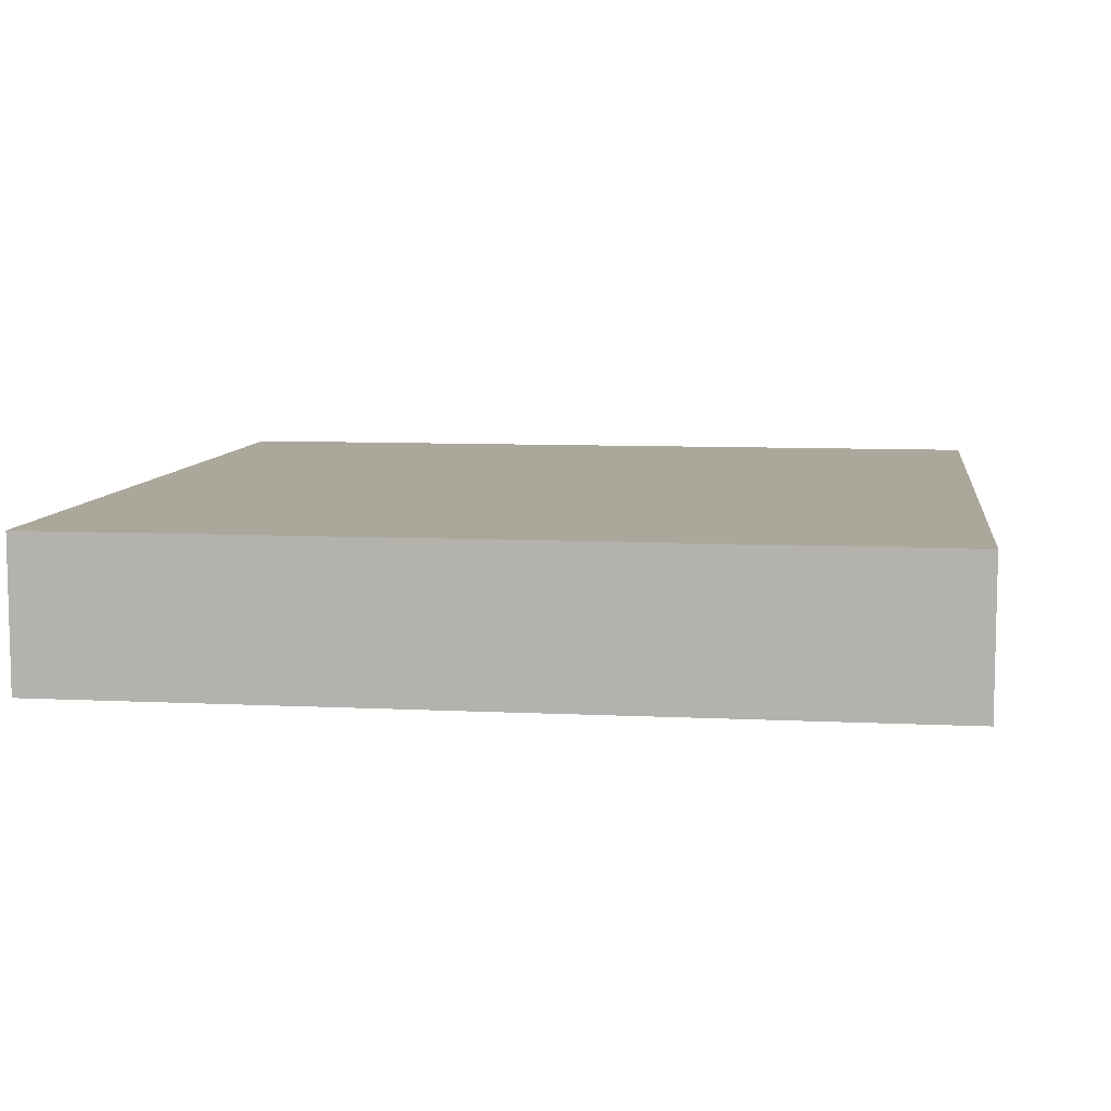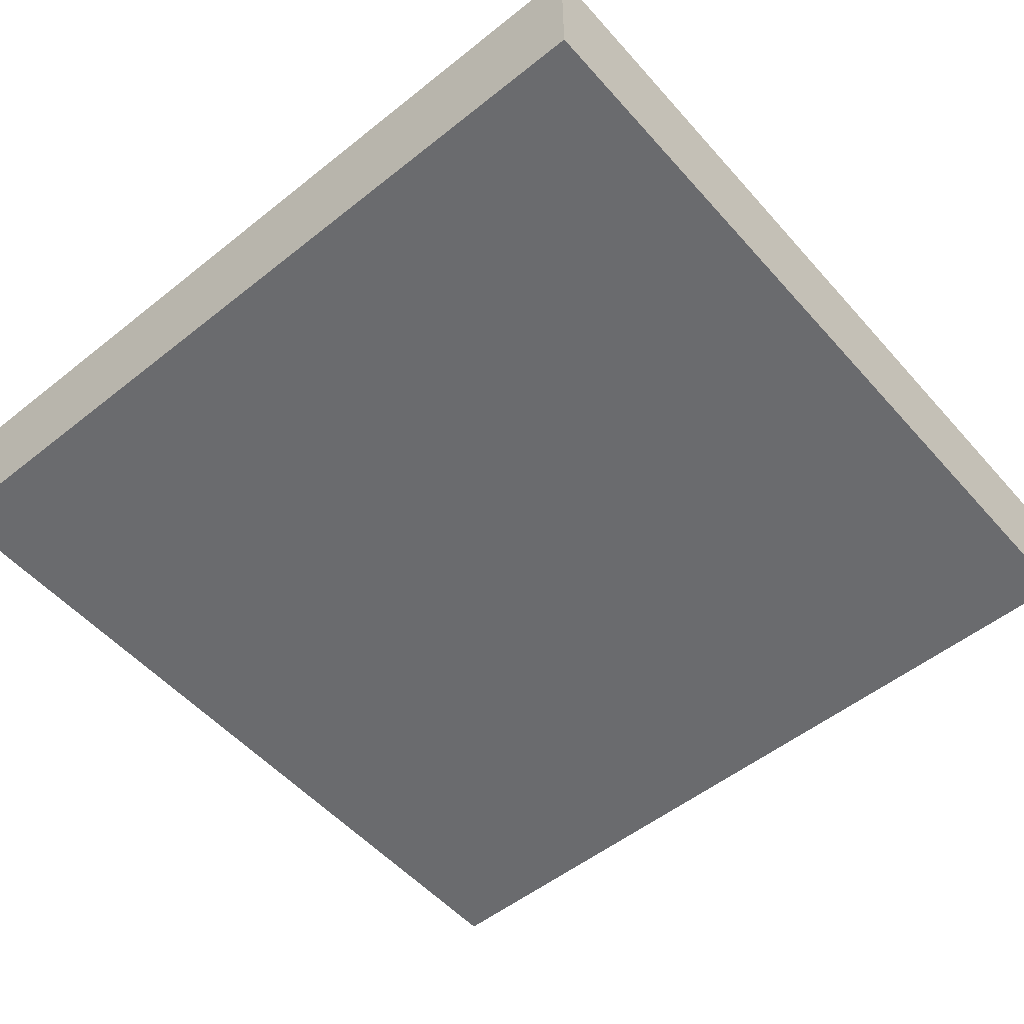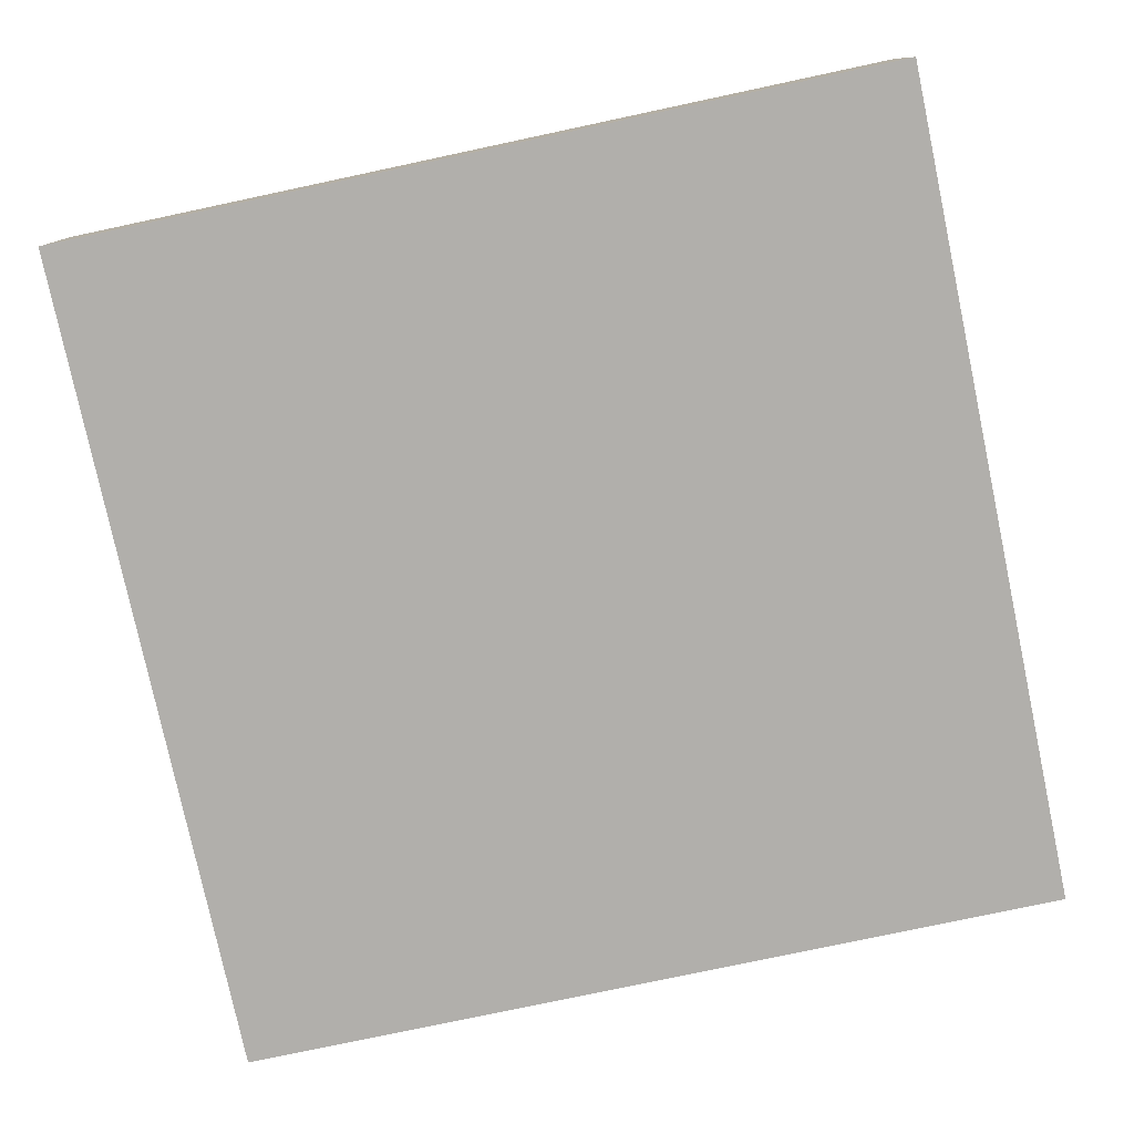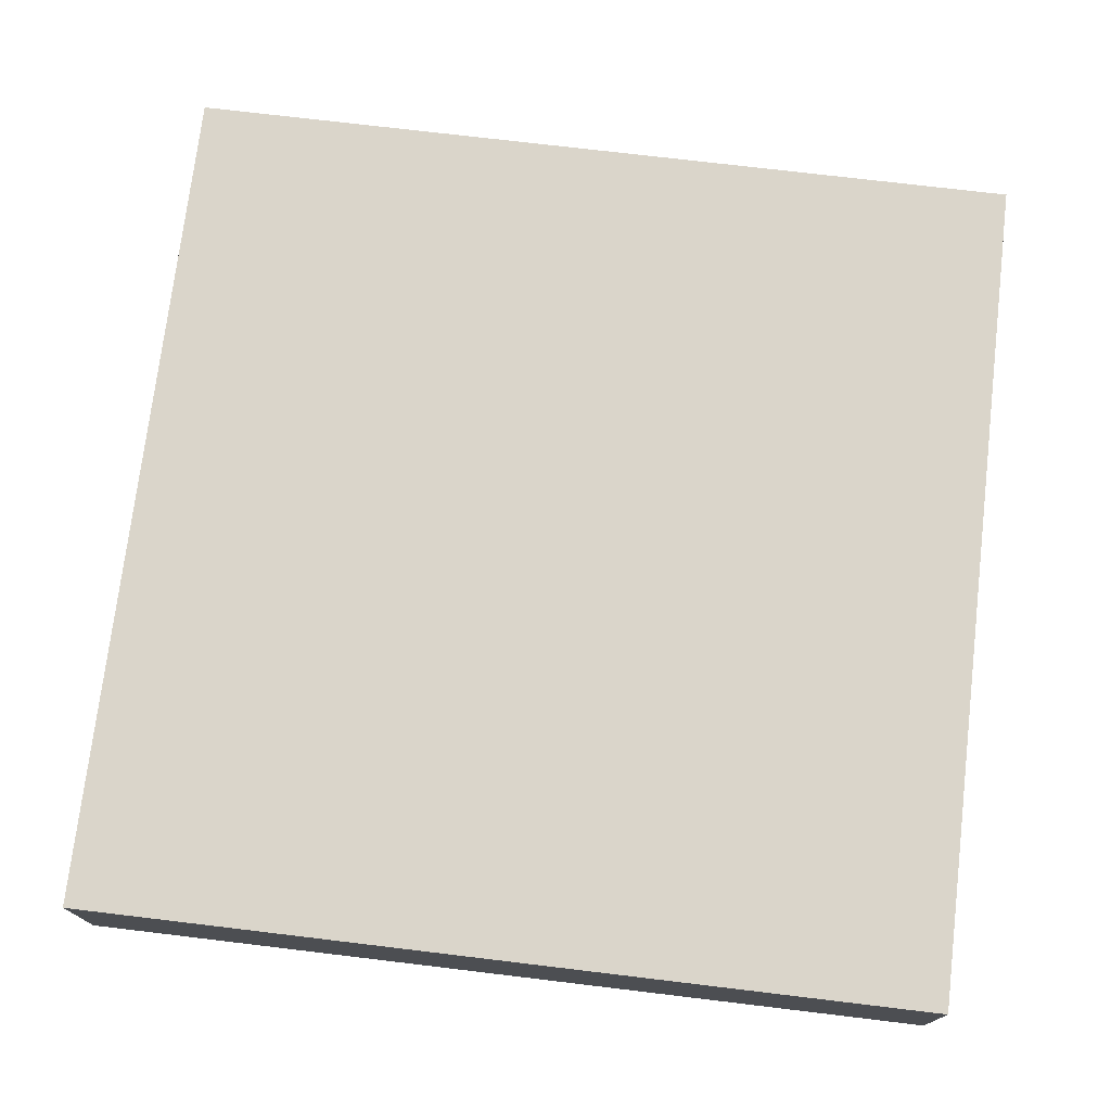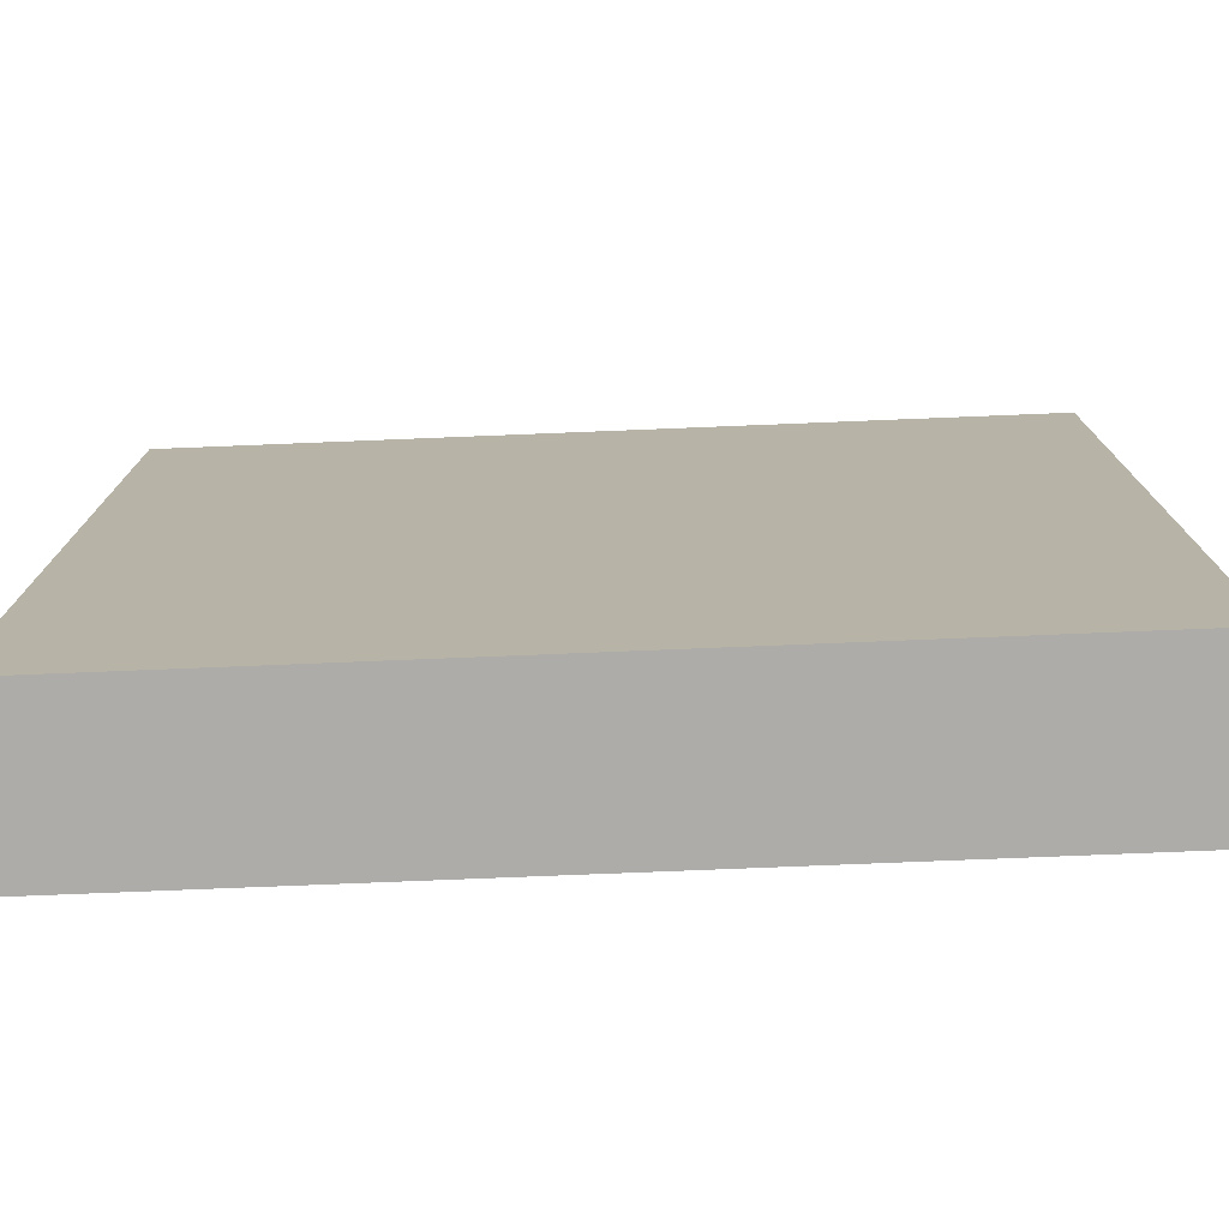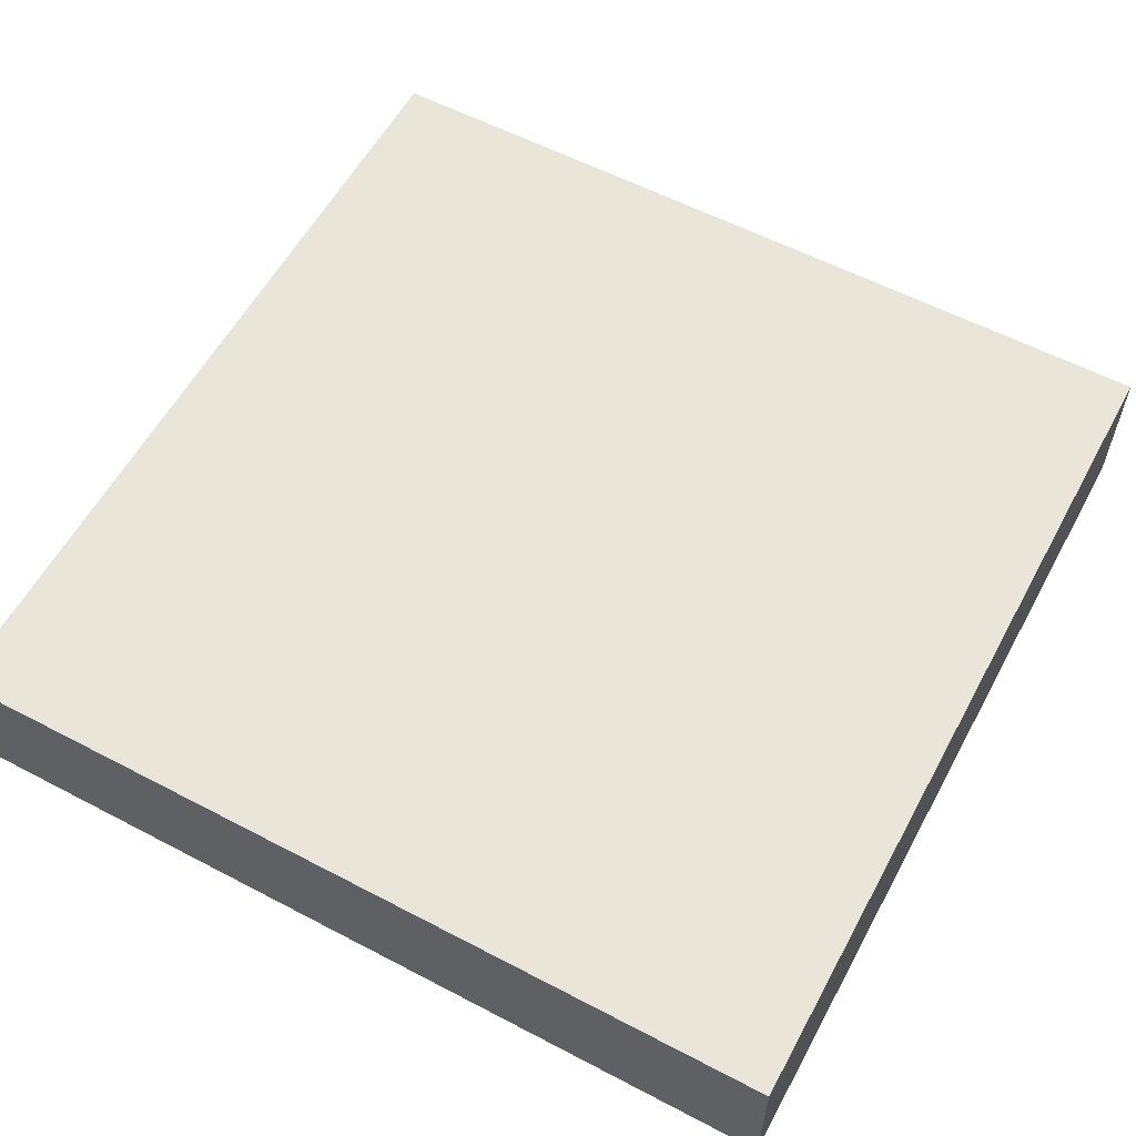
<metadata>
{"format":"obj","ext":"obj","renderer":"f3d","projection":"perspective","resolution":1024,"background":"white","views":[{"elev":8.2,"azim":7.8,"up":"+Y"},{"elev":-53.3,"azim":-49.6,"up":"+Y"},{"elev":-78.3,"azim":12.0,"up":"+Y"},{"elev":74.3,"azim":-173.2,"up":"+Y"},{"elev":-76.9,"azim":-177.7,"up":"+Z"},{"elev":58.4,"azim":-61.6,"up":"+Y"}]}
</metadata>
<code>
g tile-3
v -20 0 20
v -20 0 -20
v -20 4 20
v -20 4 3
v -20 6 4
v -20 6 3
v -20 6 2
v -20 7 20
v -20 7 4
v -20 7 3
v -20 7 2
v -20 7 -20
v 20 0 20
v 20 0 -20
v 20 6 20
v 20 6 1
v 20 6 -9
v 20 6 -10
v 20 6 -11
v 20 6 -20
v 20 7 20
v 20 7 1
v 20 7 -9
v 20 7 -10
v 20 7 -11
v 20 7 -20
v -20 0 20
v -20 4 20
v -20 7 20
v -19 6 20
v -19 7 20
v -15 6 20
v -15 7 20
v -14 4 20
v -14 6 20
v 0 6 20
v 0 7 20
v 20 0 20
v 20 6 20
v 20 7 20
v -20 0 -20
v -20 7 -20
v 12 6 -20
v 12 7 -20
v 20 0 -20
v 20 6 -20
v 20 7 -20
v -20 0 20
v 20 0 20
v -19 0 19
v 19 0 19
v -19 0 -19
v 19 0 -19
v -20 0 -20
v 20 0 -20
v -20 7 20
v -19 7 20
v -15 7 20
v 0 7 20
v 20 7 20
v -15 7 19
v -6 7 19
v -5 7 19
v -2 7 19
v -12 7 18
v -10 7 18
v -6 7 18
v -5 7 18
v -3 7 18
v -2 7 18
v -1 7 18
v -14 7 17
v -12 7 17
v -10 7 17
v -3 7 17
v -1 7 17
v 0 7 17
v 6 7 17
v -17 7 16
v -14 7 16
v -17 7 15
v -14 7 15
v 6 7 15
v 12 7 15
v -17 7 13
v -16 7 13
v -18 7 12
v -17 7 12
v -16 7 12
v -15 7 12
v -14 7 12
v -19 7 11
v -18 7 11
v -17 7 11
v 12 7 11
v 17 7 11
v -19 7 10
v -18 7 10
v -15 7 10
v -19 7 9
v -18 7 9
v -15 7 9
v 11 7 8
v 12 7 8
v -19 7 7
v -18 7 7
v 11 7 7
v 12 7 7
v 17 7 7
v 19 7 7
v -20 7 4
v -19 7 4
v 9 7 4
v 10 7 4
v -20 7 3
v -19 7 3
v 2 7 3
v 6 7 3
v 9 7 3
v 10 7 3
v -20 7 2
v -19 7 2
v 2 7 2
v 3 7 2
v 6 7 2
v 7 7 2
v -2 7 1
v 3 7 1
v 7 7 1
v 10 7 1
v 19 7 1
v 20 7 1
v -2 7 -0
v -1 7 -0
v 9 7 -0
v 10 7 -0
v 11 7 -0
v -2 7 -1
v -1 7 -1
v 0 7 -1
v 9 7 -1
v 10 7 -1
v 11 7 -1
v -3 7 -2
v -2 7 -2
v 11 7 -2
v 12 7 -2
v -2 7 -3
v -1 7 -3
v 0 7 -3
v 9 7 -3
v 10 7 -3
v 11 7 -3
v 12 7 -3
v -7 7 -4
v -6 7 -4
v -2 7 -4
v -1 7 -4
v 9 7 -4
v 10 7 -4
v -7 7 -5
v -6 7 -5
v 10 7 -5
v 12 7 -5
v 18 7 -5
v 19 7 -5
v -7 7 -6
v -5 7 -6
v -3 7 -6
v -2 7 -6
v -7 7 -7
v -6 7 -7
v -2 7 -7
v -1 7 -7
v 14 7 -7
v 17 7 -7
v -7 7 -8
v -6 7 -8
v -5 7 -8
v -1 7 -8
v 0 7 -8
v 2 7 -8
v 3 7 -8
v 6 7 -8
v 13 7 -8
v 14 7 -8
v -10 7 -9
v -9 7 -9
v -8 7 -9
v -7 7 -9
v -3 7 -9
v -1 7 -9
v 0 7 -9
v 1 7 -9
v 2 7 -9
v 3 7 -9
v 5 7 -9
v 6 7 -9
v 7 7 -9
v 12 7 -9
v 13 7 -9
v 15 7 -9
v 19 7 -9
v 20 7 -9
v -11 7 -10
v -10 7 -10
v -1 7 -10
v 1 7 -10
v 2 7 -10
v 3 7 -10
v 5 7 -10
v 6 7 -10
v 13 7 -10
v 15 7 -10
v 16 7 -10
v 17 7 -10
v 19 7 -10
v 20 7 -10
v -11 7 -11
v -10 7 -11
v -9 7 -11
v -8 7 -11
v -3 7 -11
v 2 7 -11
v 3 7 -11
v 7 7 -11
v 15 7 -11
v 16 7 -11
v 19 7 -11
v 20 7 -11
v -16 7 -12
v -15 7 -12
v -13 7 -12
v -12 7 -12
v 15 7 -12
v 18 7 -12
v -16 7 -13
v -15 7 -13
v -14 7 -13
v -13 7 -13
v -12 7 -13
v -10 7 -13
v -15 7 -14
v -14 7 -14
v 16 7 -14
v 18 7 -14
v -14 7 -15
v -13 7 -15
v -12 7 -15
v -11 7 -15
v 16 7 -15
v 18 7 -15
v 19 7 -15
v -15 7 -16
v -14 7 -16
v -13 7 -16
v -12 7 -16
v -11 7 -16
v -7 7 -16
v -5 7 -16
v -2 7 -16
v 15 7 -16
v 18 7 -16
v -14 7 -17
v -12 7 -17
v -5 7 -17
v -2 7 -17
v 15 7 -17
v 16 7 -17
v -12 7 -18
v -11 7 -18
v -7 7 -18
v 7 7 -18
v 12 7 -18
v 13 7 -18
v 14 7 -18
v 15 7 -18
v 16 7 -18
v 7 7 -19
v 12 7 -19
v 13 7 -19
v 14 7 -19
v -20 7 -20
v 12 7 -20
v 20 7 -20
f 3 2 1
f 4 2 3
f 5 4 3
f 6 2 4
f 6 4 5
f 7 2 6
f 8 5 3
f 9 6 5
f 9 5 8
f 10 7 6
f 10 6 9
f 11 2 7
f 11 7 10
f 12 2 11
f 13 14 15
f 15 14 16
f 16 14 17
f 17 14 18
f 18 14 19
f 19 14 20
f 15 16 21
f 16 17 22
f 21 16 22
f 17 18 23
f 22 17 23
f 18 19 24
f 23 18 24
f 19 20 25
f 24 19 25
f 25 20 26
f 30 29 28
f 31 29 30
f 32 30 28
f 32 31 30
f 33 31 32
f 34 28 27
f 34 32 28
f 34 33 32
f 35 33 34
f 36 35 34
f 36 33 35
f 37 33 36
f 38 34 27
f 38 36 34
f 39 37 36
f 39 36 38
f 40 37 39
f 41 42 43
f 43 42 44
f 41 43 45
f 43 44 46
f 45 43 46
f 46 44 47
f 50 49 48
f 51 49 50
f 52 50 48
f 52 51 50
f 53 49 51
f 53 51 52
f 54 52 48
f 54 53 52
f 55 49 53
f 55 53 54
f 57 58 61
f 58 59 61
f 61 59 62
f 62 59 63
f 63 59 64
f 61 62 65
f 65 62 66
f 62 63 67
f 66 62 67
f 63 64 68
f 67 63 68
f 68 64 69
f 64 59 70
f 69 64 70
f 70 59 71
f 61 65 72
f 65 66 73
f 72 65 73
f 68 69 74
f 73 66 74
f 66 67 74
f 67 68 74
f 70 71 75
f 74 69 75
f 69 70 75
f 71 59 76
f 75 71 76
f 59 60 77
f 76 59 77
f 77 60 78
f 57 61 79
f 61 72 79
f 75 76 80
f 79 72 80
f 72 73 80
f 76 77 80
f 74 75 80
f 73 74 80
f 77 78 80
f 57 79 81
f 79 80 81
f 80 78 82
f 81 80 82
f 78 60 83
f 82 78 83
f 83 60 84
f 57 81 85
f 81 82 85
f 85 82 86
f 57 85 87
f 85 86 88
f 87 85 88
f 86 82 89
f 88 86 89
f 89 82 90
f 83 84 91
f 90 82 91
f 82 83 91
f 56 57 92
f 57 87 92
f 87 88 93
f 92 87 93
f 89 90 94
f 93 88 94
f 88 89 94
f 91 84 95
f 84 60 95
f 90 91 95
f 95 60 96
f 92 93 97
f 56 92 97
f 93 94 98
f 97 93 98
f 94 90 99
f 98 94 99
f 95 96 99
f 90 95 99
f 97 98 100
f 56 97 100
f 98 99 100
f 100 99 101
f 99 96 102
f 101 99 102
f 101 102 103
f 102 96 103
f 103 96 104
f 100 101 105
f 56 100 105
f 101 103 106
f 105 101 106
f 103 104 107
f 106 103 107
f 104 96 108
f 107 104 108
f 96 60 109
f 108 96 109
f 109 60 110
f 56 105 111
f 106 107 112
f 111 105 112
f 107 108 112
f 109 110 112
f 108 109 112
f 105 106 112
f 112 110 113
f 113 110 114
f 111 112 115
f 112 113 115
f 115 113 116
f 116 113 117
f 117 113 118
f 113 114 119
f 118 113 119
f 114 110 120
f 119 114 120
f 115 116 121
f 116 117 122
f 121 116 122
f 117 118 123
f 122 117 123
f 123 118 124
f 118 119 125
f 124 118 125
f 119 120 125
f 125 120 126
f 123 124 127
f 121 122 127
f 122 123 127
f 125 126 128
f 127 124 128
f 124 125 128
f 126 120 129
f 128 126 129
f 120 110 130
f 129 120 130
f 110 60 131
f 130 110 131
f 131 60 132
f 129 130 133
f 127 128 133
f 121 127 133
f 128 129 133
f 133 130 134
f 134 130 135
f 131 132 136
f 135 130 136
f 130 131 136
f 136 132 137
f 133 134 138
f 121 133 138
f 134 135 139
f 138 134 139
f 139 135 140
f 135 136 141
f 140 135 141
f 136 137 142
f 141 136 142
f 137 132 143
f 142 137 143
f 121 138 144
f 138 139 145
f 144 138 145
f 143 132 146
f 142 143 146
f 146 132 147
f 145 139 148
f 144 145 148
f 139 140 149
f 148 139 149
f 141 142 150
f 149 140 150
f 140 141 150
f 150 142 151
f 142 146 152
f 151 142 152
f 146 147 153
f 152 146 153
f 147 132 154
f 153 147 154
f 121 144 155
f 155 144 156
f 148 149 157
f 144 148 157
f 150 151 158
f 157 149 158
f 149 150 158
f 152 153 159
f 158 151 159
f 151 152 159
f 153 154 159
f 159 154 160
f 155 156 161
f 121 155 161
f 156 144 162
f 161 156 162
f 157 158 163
f 160 154 163
f 159 160 163
f 158 159 163
f 154 132 164
f 163 154 164
f 164 132 165
f 165 132 166
f 121 161 167
f 161 162 167
f 162 144 168
f 167 162 168
f 144 157 169
f 168 144 169
f 157 163 169
f 163 164 169
f 169 164 170
f 121 167 171
f 167 168 171
f 171 168 172
f 170 164 173
f 169 170 173
f 168 169 173
f 173 164 174
f 164 165 175
f 175 165 176
f 171 172 177
f 121 171 177
f 172 168 178
f 177 172 178
f 168 173 179
f 178 168 179
f 173 174 179
f 174 164 180
f 179 174 180
f 180 164 181
f 181 164 182
f 182 164 183
f 183 164 184
f 164 175 185
f 175 176 186
f 185 175 186
f 121 177 187
f 187 177 188
f 188 177 189
f 178 179 190
f 189 177 190
f 177 178 190
f 179 180 190
f 180 181 190
f 190 181 191
f 191 181 192
f 181 182 193
f 192 181 193
f 193 182 194
f 182 183 195
f 194 182 195
f 183 184 196
f 195 183 196
f 196 184 197
f 184 164 198
f 197 184 198
f 198 164 199
f 164 185 200
f 199 164 200
f 185 186 201
f 200 185 201
f 186 176 202
f 201 186 202
f 166 132 203
f 165 166 203
f 203 132 204
f 121 187 205
f 187 188 206
f 205 187 206
f 191 192 207
f 193 194 207
f 192 193 207
f 196 197 208
f 207 194 208
f 194 195 208
f 195 196 208
f 208 197 209
f 209 197 210
f 197 198 211
f 210 197 211
f 198 199 212
f 211 198 212
f 200 201 213
f 201 202 213
f 199 200 213
f 202 176 214
f 213 202 214
f 214 176 215
f 176 165 216
f 215 176 216
f 165 203 217
f 203 204 217
f 217 204 218
f 121 205 219
f 205 206 219
f 206 188 220
f 219 206 220
f 188 189 221
f 220 188 221
f 189 190 222
f 221 189 222
f 190 191 222
f 191 207 223
f 222 191 223
f 208 209 223
f 207 208 223
f 209 210 224
f 223 209 224
f 211 212 225
f 224 210 225
f 210 211 225
f 212 199 226
f 225 212 226
f 199 213 226
f 214 215 226
f 213 214 226
f 226 215 227
f 215 216 228
f 227 215 228
f 165 217 229
f 217 218 229
f 229 218 230
f 219 220 231
f 121 219 231
f 231 220 232
f 232 220 233
f 233 220 234
f 224 225 235
f 226 227 235
f 223 224 235
f 222 223 235
f 221 222 235
f 220 221 235
f 227 228 235
f 225 226 235
f 228 216 236
f 235 228 236
f 165 229 236
f 216 165 236
f 231 232 237
f 121 231 237
f 232 233 238
f 237 232 238
f 238 233 239
f 233 234 240
f 239 233 240
f 234 220 241
f 240 234 241
f 220 235 242
f 241 220 242
f 235 236 242
f 238 239 243
f 237 238 243
f 239 240 244
f 243 239 244
f 240 241 244
f 241 242 244
f 242 236 245
f 244 242 245
f 236 229 246
f 245 236 246
f 243 244 247
f 244 245 247
f 247 245 248
f 248 245 249
f 249 245 250
f 245 246 251
f 250 245 251
f 246 229 252
f 251 246 252
f 229 230 253
f 252 229 253
f 237 243 254
f 243 247 254
f 247 248 255
f 254 247 255
f 248 249 256
f 255 248 256
f 249 250 257
f 256 249 257
f 250 251 258
f 257 250 258
f 251 252 258
f 258 252 259
f 259 252 260
f 260 252 261
f 261 252 262
f 252 253 263
f 262 252 263
f 256 257 264
f 254 255 264
f 255 256 264
f 257 258 264
f 264 258 265
f 260 261 266
f 259 260 266
f 261 262 267
f 266 261 267
f 262 263 268
f 267 262 268
f 268 263 269
f 265 258 270
f 264 265 270
f 258 259 271
f 270 258 271
f 266 267 272
f 271 259 272
f 259 266 272
f 267 268 272
f 272 268 273
f 273 268 274
f 274 268 275
f 275 268 276
f 268 269 277
f 276 268 277
f 269 263 278
f 277 269 278
f 270 271 279
f 271 272 279
f 272 273 279
f 273 274 279
f 274 275 280
f 279 274 280
f 275 276 281
f 280 275 281
f 276 277 282
f 281 276 282
f 277 278 282
f 121 237 283
f 254 264 283
f 237 254 283
f 270 279 283
f 264 270 283
f 279 280 283
f 280 281 284
f 283 280 284
f 281 282 284
f 253 230 285
f 284 282 285
f 263 253 285
f 278 263 285
f 282 278 285

</code>
